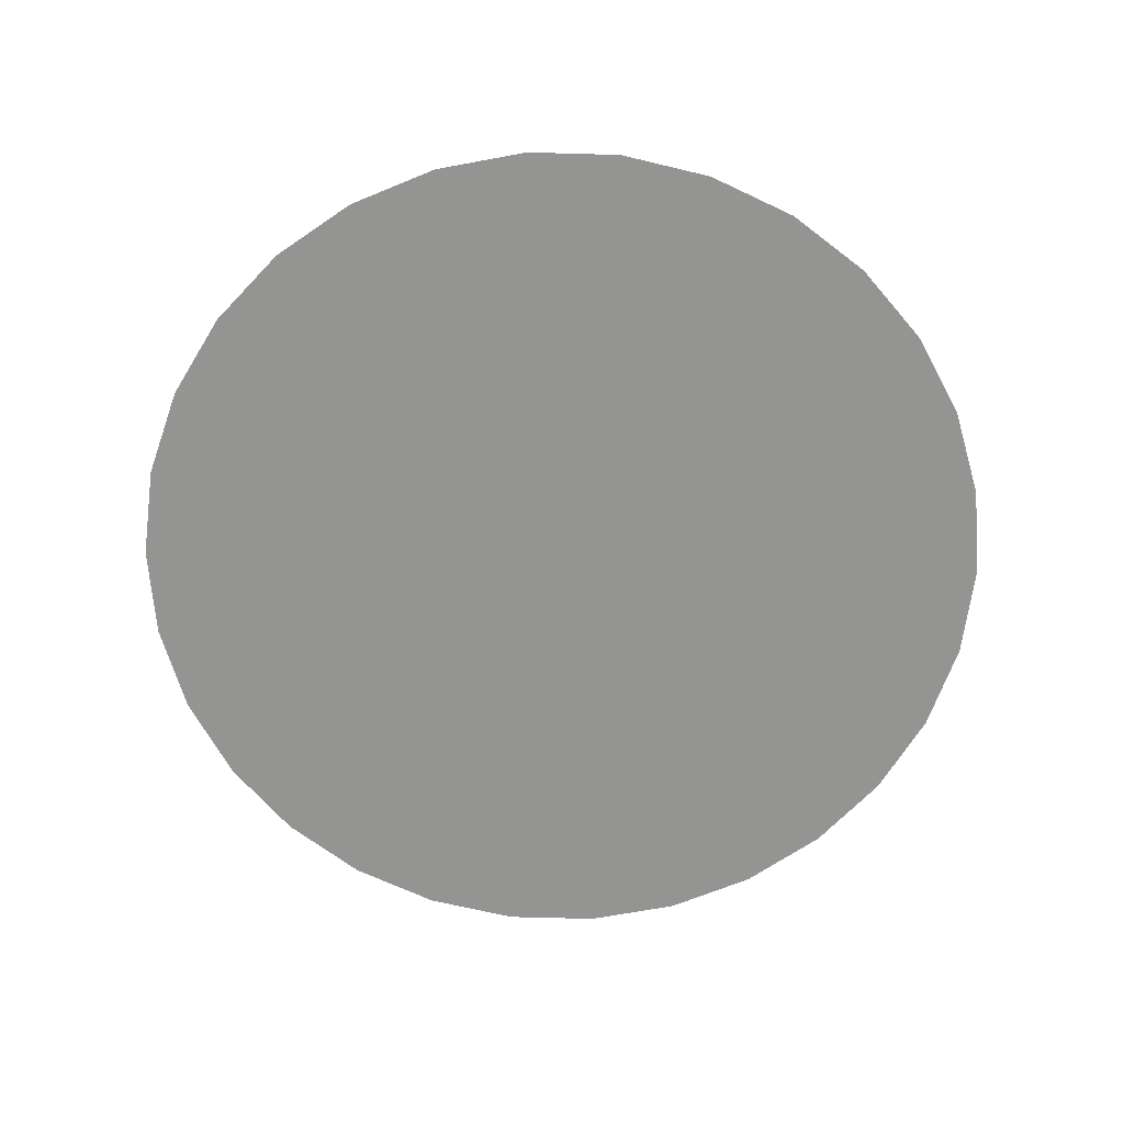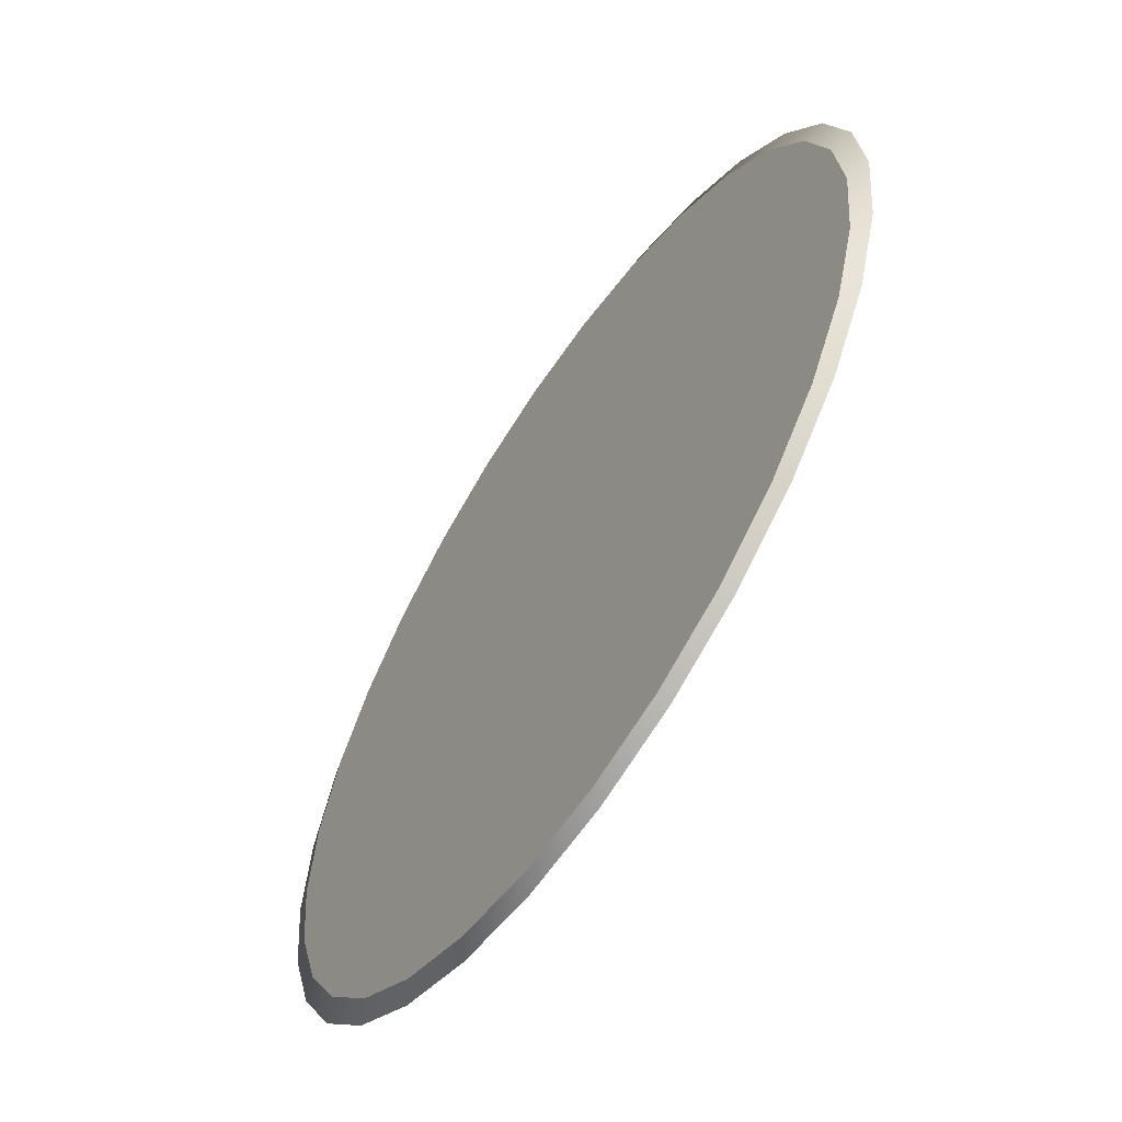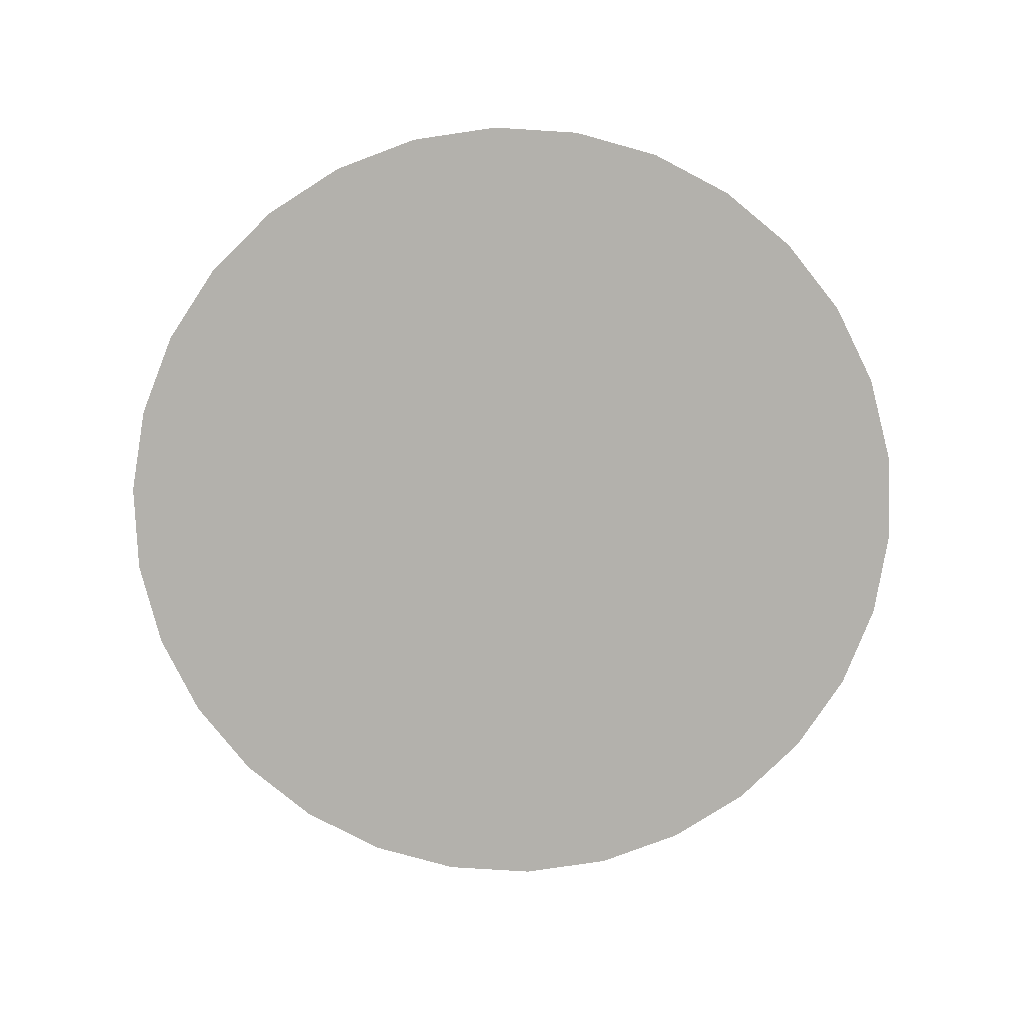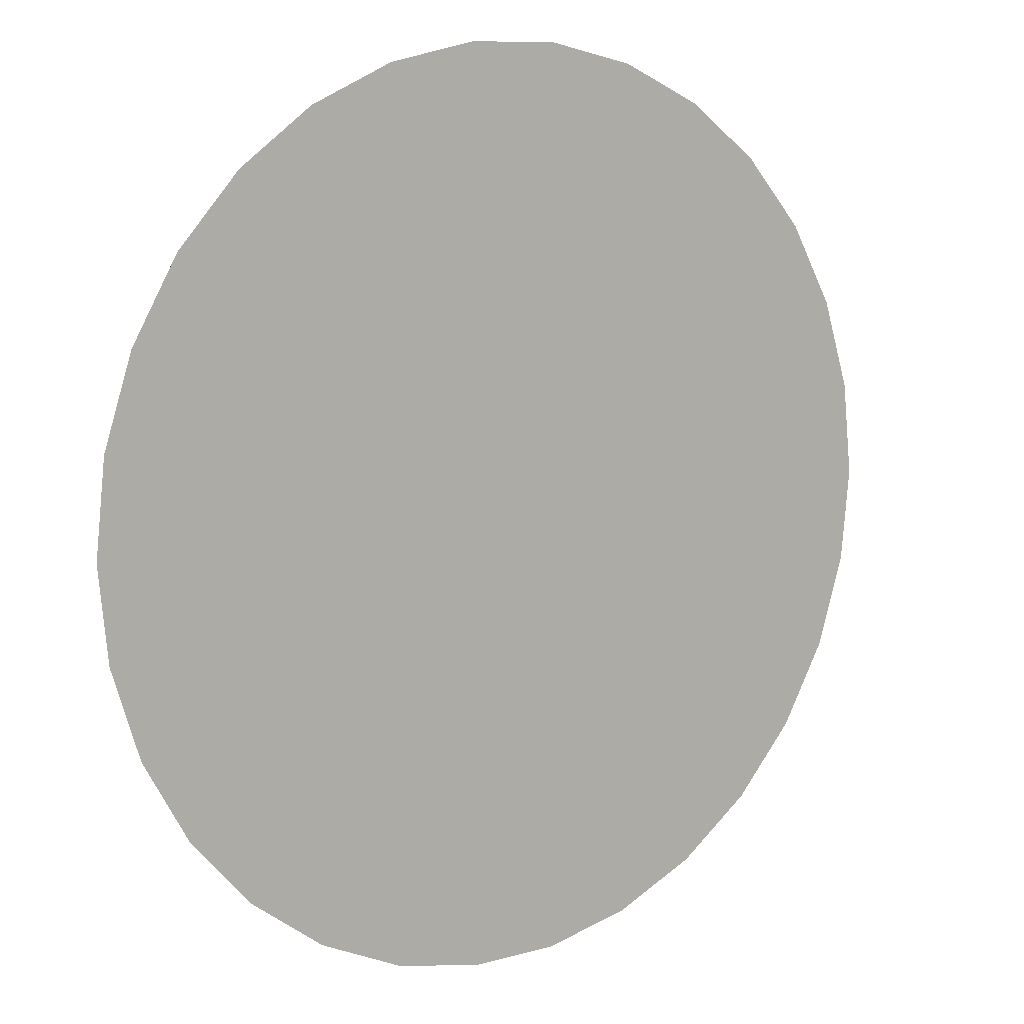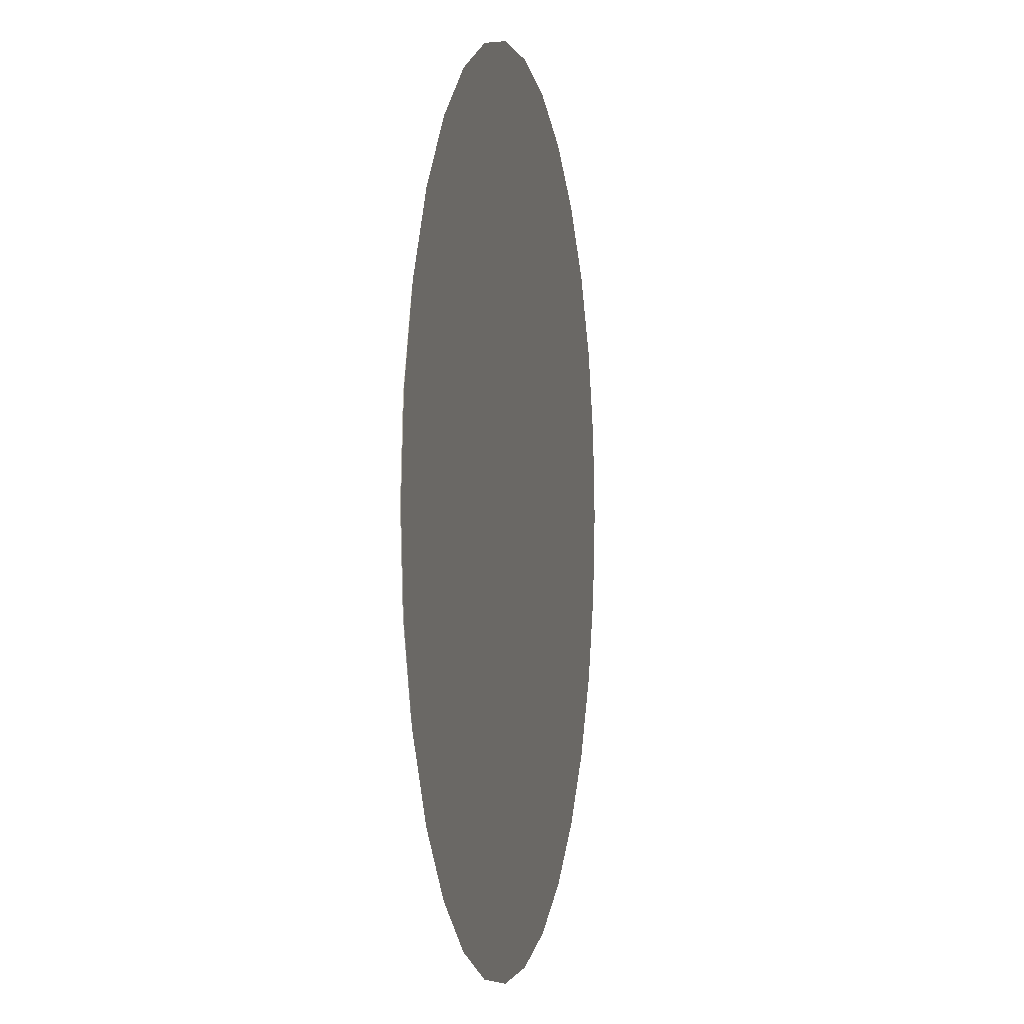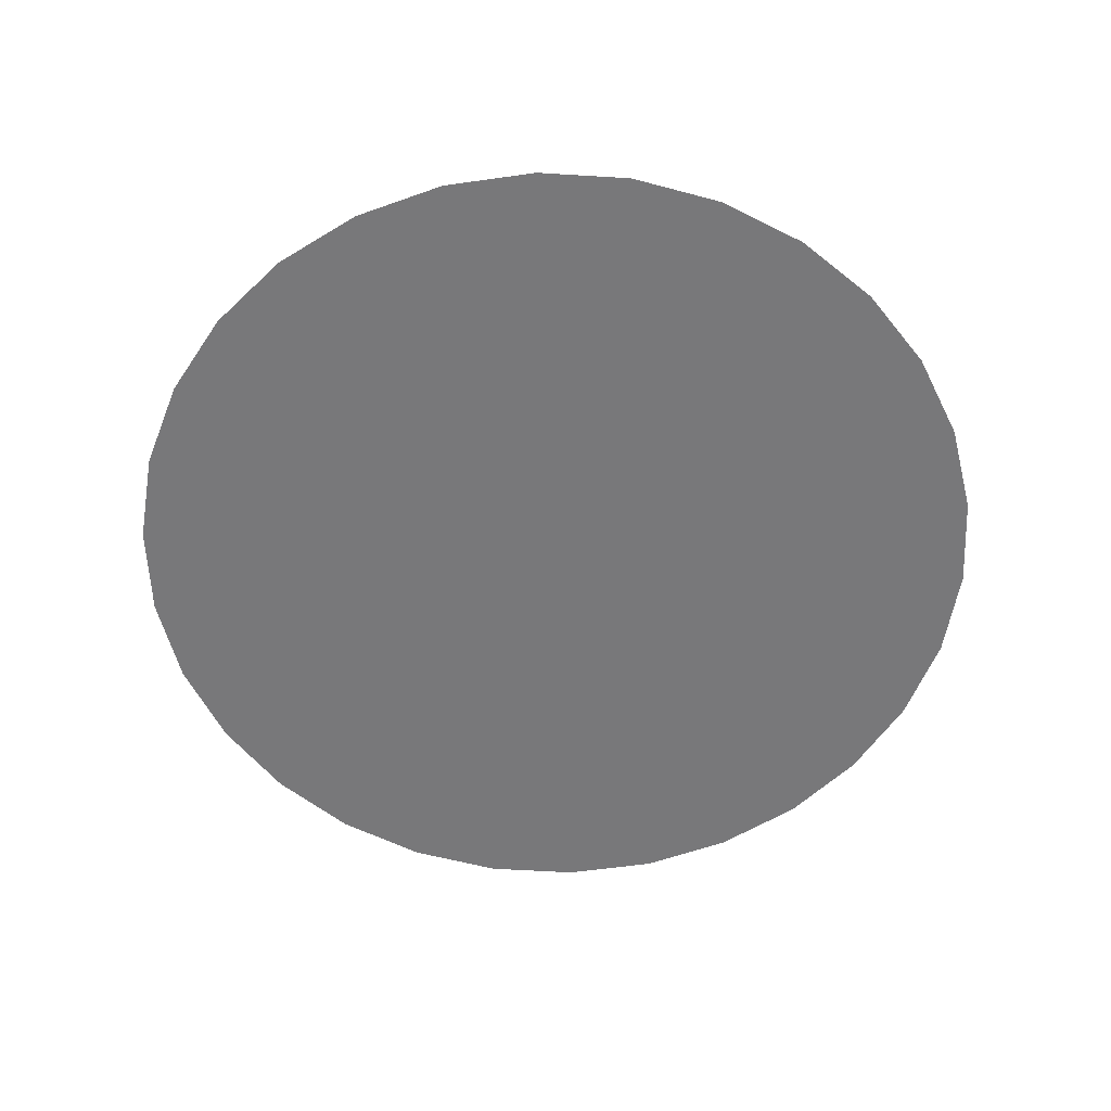
<metadata>
{"format":"obj","ext":"obj","renderer":"f3d","projection":"perspective","resolution":1024,"background":"white","views":[{"elev":-66.9,"azim":58.5,"up":"+Y"},{"elev":-61.4,"azim":-123.7,"up":"+Z"},{"elev":-79.1,"azim":68.5,"up":"+Y"},{"elev":9.4,"azim":-36.9,"up":"+Z"},{"elev":-0.7,"azim":-78.3,"up":"+Z"},{"elev":-57.6,"azim":-15.6,"up":"+Y"}]}
</metadata>
<code>
v  0.1706 -0.0015 0.0759
v  0.1511 -0.0015 0.1098
v  0.1249 -0.0015 0.1388
v  0.0934 -0.0015 0.1617
v  0.0577 -0.0015 0.1776
v  0.0195 -0.0015 0.1857
v  -0.0195 -0.0015 0.1857
v  -0.0577 -0.0015 0.1776
v  -0.0934 -0.0015 0.1617
v  -0.1249 -0.0015 0.1388
v  -0.1511 -0.0015 0.1098
v  -0.1706 -0.0015 0.0759
v  -0.1826 -0.0015 0.0388
v  -0.1867 -0.0015 -0
v  -0.1826 -0.0015 -0.0388
v  -0.1706 -0.0015 -0.0759
v  -0.1511 -0.0015 -0.1098
v  -0.1249 -0.0015 -0.1388
v  -0.0934 -0.0015 -0.1617
v  -0.0577 -0.0015 -0.1776
v  -0.0195 -0.0015 -0.1857
v  0.0195 -0.0015 -0.1857
v  0.0577 -0.0015 -0.1776
v  0.0934 -0.0015 -0.1617
v  0.1249 -0.0015 -0.1388
v  0.1511 -0.0015 -0.1098
v  0.1706 -0.0015 -0.0759
v  0.1826 -0.0015 -0.0388
v  0.1867 -0.0015 -0
v  0.1826 -0.0015 0.0388
v  0.1738 0.0011 -0.0369
v  0.1777 0.0011 -0
v  0.1623 0.0011 -0.0723
v  0.1437 0.0011 -0.1044
v  0.1189 0.0011 -0.1321
v  0.0889 0.0011 -0.1539
v  0.0549 0.0011 -0.169
v  0.0186 0.0011 -0.1767
v  -0.0186 0.0011 -0.1767
v  -0.0549 0.0011 -0.169
v  -0.0889 0.0011 -0.1539
v  -0.1189 0.0011 -0.1321
v  -0.1437 0.0011 -0.1044
v  -0.1623 0.0011 -0.0723
v  -0.1738 0.0011 -0.0369
v  -0.1777 0.0011 -0
v  -0.1738 0.0011 0.0369
v  -0.1623 0.0011 0.0723
v  -0.1437 0.0011 0.1044
v  -0.1189 0.0011 0.1321
v  -0.0889 0.0011 0.1539
v  -0.0549 0.0011 0.169
v  -0.0186 0.0011 0.1767
v  0.0186 0.0011 0.1767
v  0.0549 0.0011 0.169
v  0.0889 0.0011 0.1539
v  0.1189 0.0011 0.1321
v  0.1437 0.0011 0.1044
v  0.1623 0.0011 0.0723
v  0.1738 0.0011 0.0369
o Laketown_Militia_Bowman032
g Laketown_Militia_Bowman032
f 1 2 3
f 3 4 5
f 5 6 7
f 3 5 7
f 7 8 9
f 9 10 11
f 7 9 11
f 3 7 11
f 11 12 13
f 13 14 15
f 11 13 15
f 15 16 17
f 17 18 19
f 15 17 19
f 11 15 19
f 19 20 21
f 21 22 23
f 19 21 23
f 23 24 25
f 25 26 27
f 23 25 27
f 19 23 27
f 11 19 27
f 3 11 27
f 27 28 29
f 3 27 29
f 1 3 29
f 30 1 29
f 29 28 31
f 31 32 29
f 28 27 33
f 33 31 28
f 27 26 34
f 34 33 27
f 26 25 35
f 35 34 26
f 25 24 36
f 36 35 25
f 24 23 37
f 37 36 24
f 23 22 38
f 38 37 23
f 22 21 39
f 39 38 22
f 21 20 40
f 40 39 21
f 20 19 41
f 41 40 20
f 19 18 42
f 42 41 19
f 18 17 43
f 43 42 18
f 17 16 44
f 44 43 17
f 16 15 45
f 45 44 16
f 15 14 46
f 46 45 15
f 14 13 47
f 47 46 14
f 13 12 48
f 48 47 13
f 12 11 49
f 49 48 12
f 11 10 50
f 50 49 11
f 10 9 51
f 51 50 10
f 9 8 52
f 52 51 9
f 8 7 53
f 53 52 8
f 7 6 54
f 54 53 7
f 6 5 55
f 55 54 6
f 5 4 56
f 56 55 5
f 4 3 57
f 57 56 4
f 3 2 58
f 58 57 3
f 2 1 59
f 59 58 2
f 1 30 60
f 60 59 1
f 30 29 32
f 32 60 30
f 32 31 33
f 33 34 35
f 35 36 37
f 33 35 37
f 37 38 39
f 39 40 41
f 37 39 41
f 33 37 41
f 41 42 43
f 43 44 45
f 41 43 45
f 45 46 47
f 47 48 49
f 45 47 49
f 41 45 49
f 49 50 51
f 51 52 53
f 49 51 53
f 53 54 55
f 55 56 57
f 53 55 57
f 49 53 57
f 41 49 57
f 33 41 57
f 57 58 59
f 33 57 59
f 32 33 59
f 60 32 59

</code>
